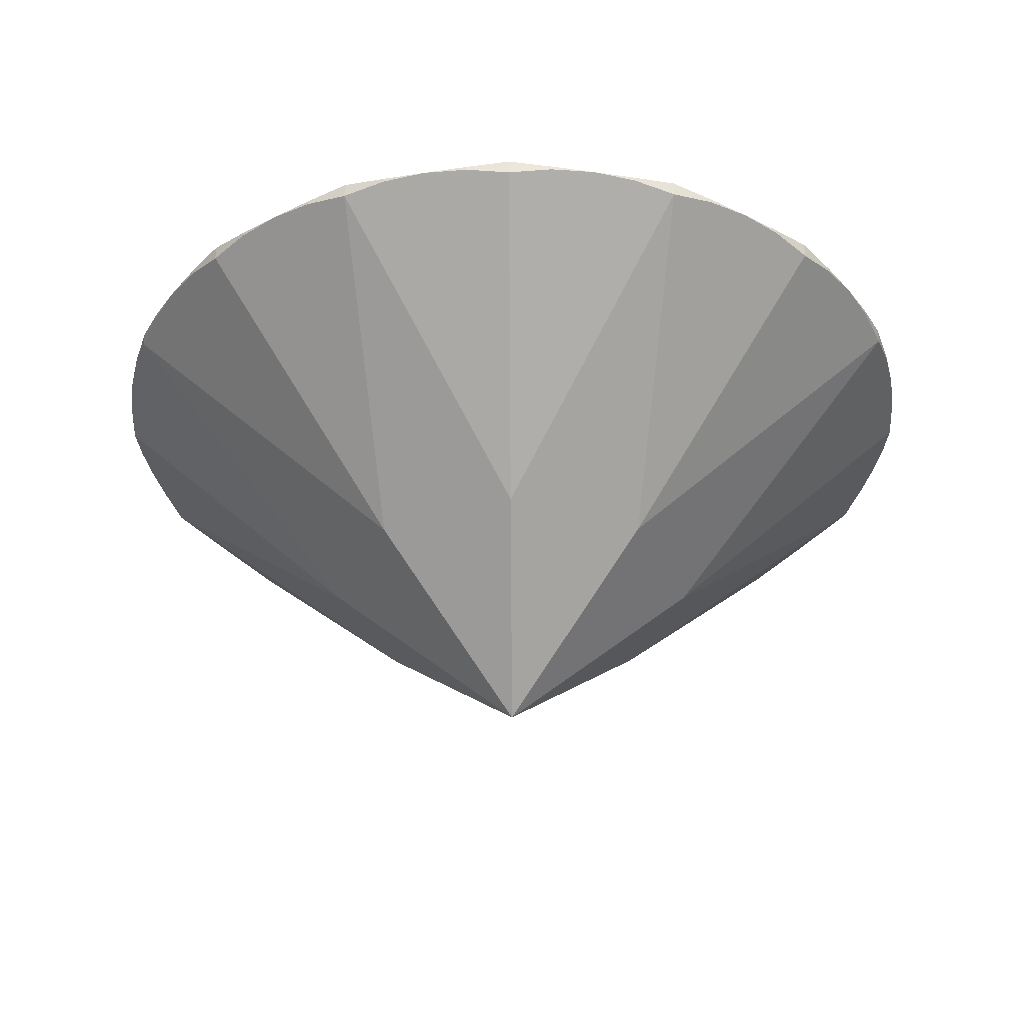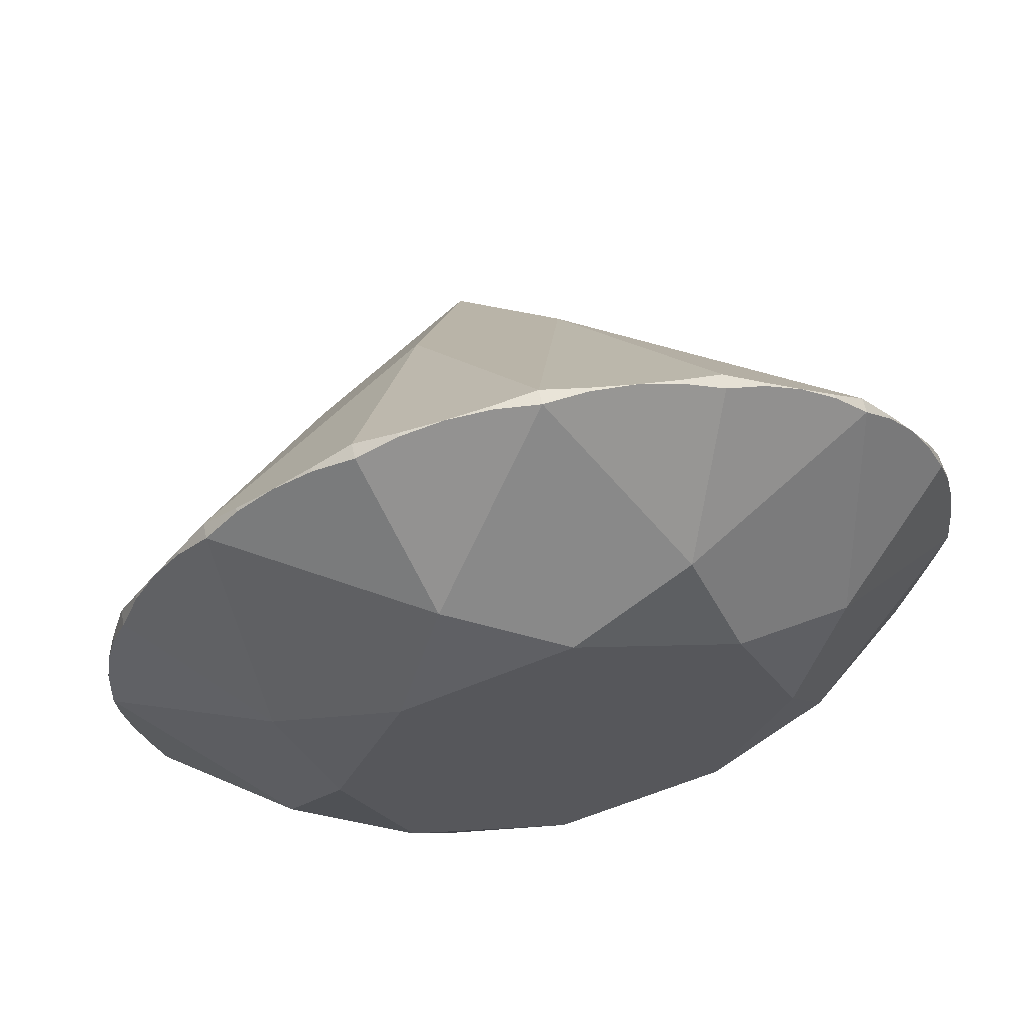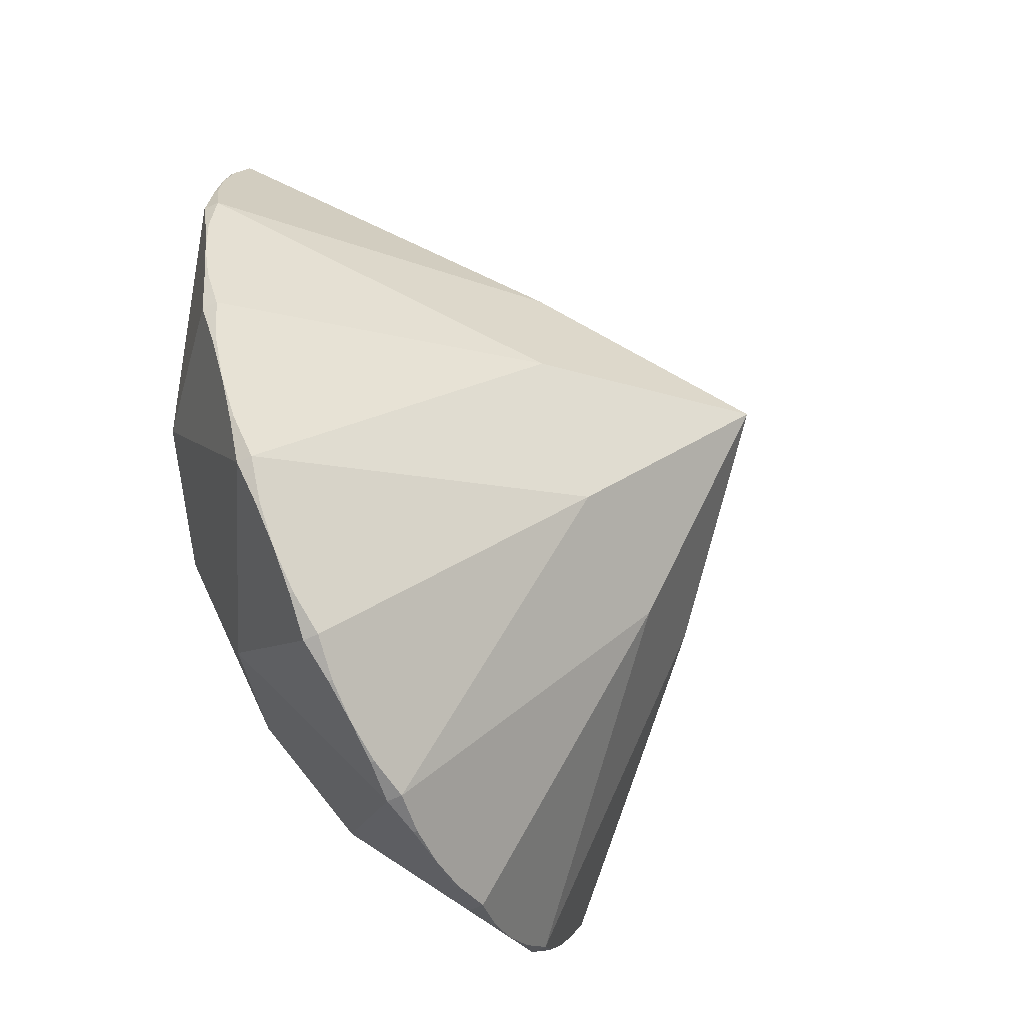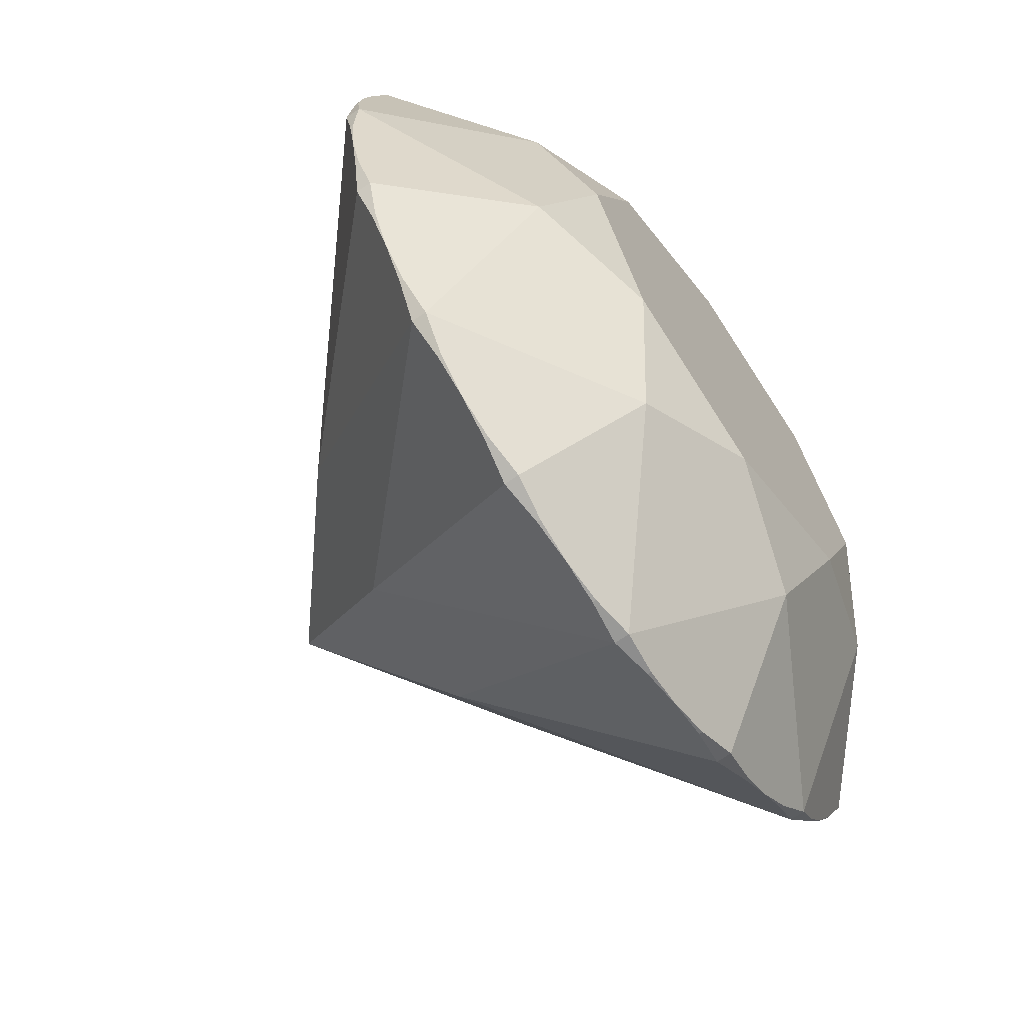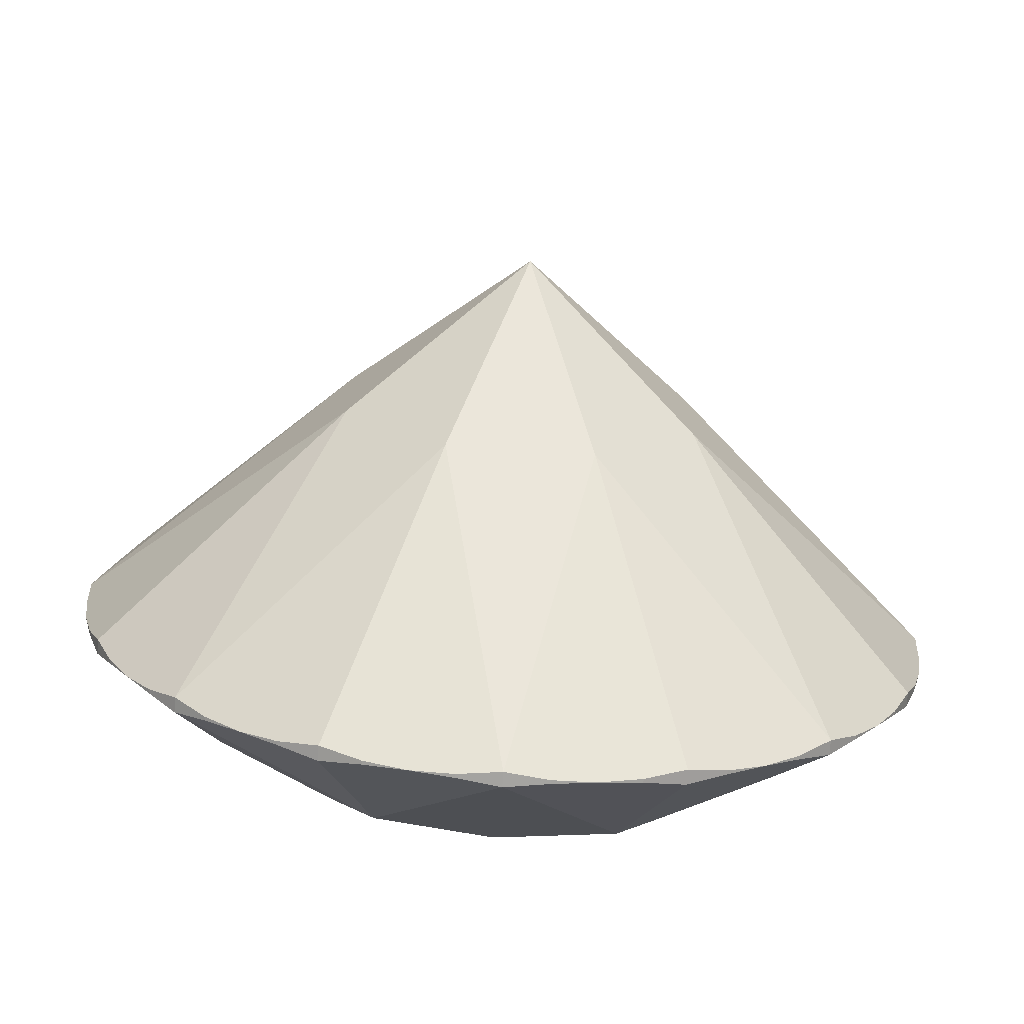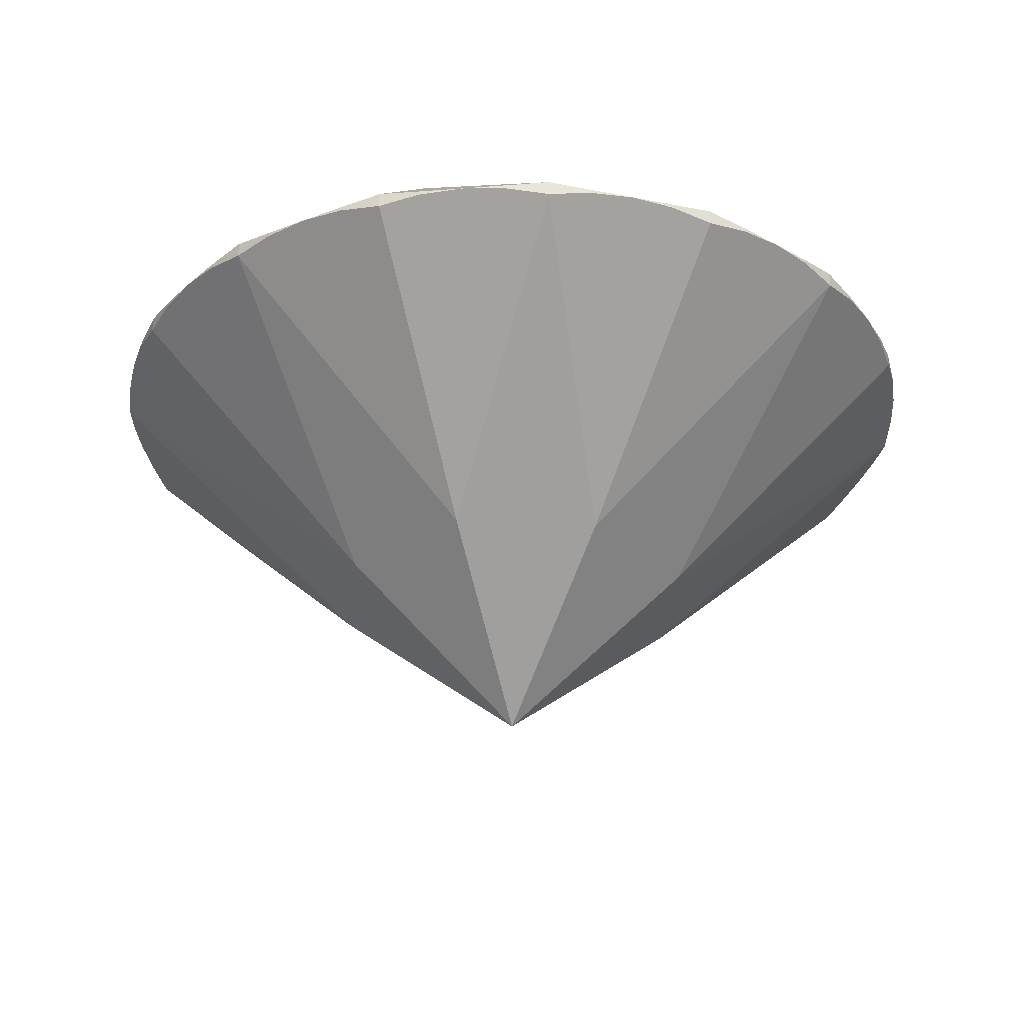
<metadata>
{"format":"obj","ext":"obj","renderer":"f3d","projection":"perspective","resolution":1024,"background":"white","views":[{"elev":-34.9,"azim":112.9,"up":"+Y"},{"elev":62.5,"azim":167.8,"up":"+Z"},{"elev":-60.6,"azim":-64.5,"up":"+Z"},{"elev":-66.7,"azim":125.2,"up":"+Z"},{"elev":-73.2,"azim":-4.0,"up":"+Z"},{"elev":-30.4,"azim":130.2,"up":"+Y"}]}
</metadata>
<code>
o Emerald
v 1 0 0
v 0.9239 0 -0.3827
v 0.7071 0 -0.7071
v 0.3827 0 -0.9239
v -0 0 -1
v -0.3827 0 -0.9239
v -0.7071 0 -0.7071
v -0.9239 0 -0.3827
v -1 0 0
v -0.9239 0 0.3827
v -0.7071 0 0.7071
v -0.3827 0 0.9239
v 0 0 1
v 0.3827 0 0.9239
v 0.7071 0 0.7071
v 0.9239 0 0.3827
v 1 0.034 0
v 0.9239 0.034 -0.3827
v 0.7071 0.034 -0.7071
v 0.3827 0.034 -0.9239
v -0 0.034 -1
v -0.3827 0.034 -0.9239
v -0.7071 0.034 -0.7071
v -0.9239 0.034 -0.3827
v -1 0.034 0
v -0.9239 0.034 0.3827
v -0.7071 0.034 0.7071
v -0.3827 0.034 0.9239
v 0 0.034 1
v 0.3827 0.034 0.9239
v 0.7071 0.034 0.7071
v 0.9239 0.034 0.3827
v 0.9808 0.01787 -0.1951
v 0.8315 0.01787 -0.5556
v 0.5556 0.01787 -0.8315
v 0.1951 0.01787 -0.9808
v -0.1951 0.01787 -0.9808
v -0.5556 0.01787 -0.8315
v -0.8315 0.01787 -0.5556
v -0.9808 0.01787 -0.1951
v -0.9808 0.01787 0.1951
v -0.8315 0.01787 0.5556
v -0.5556 0.01787 0.8315
v -0.1951 0.01787 0.9808
v 0.1951 0.01787 0.9808
v 0.5556 0.01787 0.8315
v 0.8315 0.01787 0.5556
v 0.9808 0.01787 0.1951
v 0.9808 0.01809 -0.1951
v 0.8315 0.01809 -0.5556
v 0.5556 0.01809 -0.8315
v 0.1951 0.01809 -0.9808
v -0.1951 0.01809 -0.9808
v -0.5556 0.01809 -0.8315
v -0.8315 0.01809 -0.5556
v -0.9808 0.01809 -0.1951
v -0.9808 0.01809 0.1951
v -0.8315 0.01809 0.5556
v -0.5556 0.01809 0.8315
v -0.1951 0.01809 0.9808
v 0.1951 0.01809 0.9808
v 0.5556 0.01809 0.8315
v 0.8315 0.01809 0.5556
v 0.9808 0.01809 0.1951
v 0.9952 0.01346 -0.09802
v 0.9569 0.01346 -0.2903
v 0.8819 0.01346 -0.4714
v 0.773 0.01346 -0.6344
v 0.6344 0.01346 -0.773
v 0.4714 0.01346 -0.8819
v 0.2903 0.01346 -0.9569
v 0.09802 0.01346 -0.9952
v -0.09802 0.01346 -0.9952
v -0.2903 0.01346 -0.9569
v -0.4714 0.01346 -0.8819
v -0.6344 0.01346 -0.773
v -0.773 0.01346 -0.6344
v -0.8819 0.01346 -0.4714
v -0.9569 0.01346 -0.2903
v -0.9952 0.01346 -0.09802
v -0.9952 0.01346 0.09802
v -0.9569 0.01346 0.2903
v -0.8819 0.01346 0.4714
v -0.773 0.01346 0.6344
v -0.6344 0.01346 0.773
v -0.4714 0.01346 0.8819
v -0.2903 0.01346 0.9569
v -0.09802 0.01346 0.9952
v 0.09802 0.01346 0.9952
v 0.2903 0.01346 0.9569
v 0.4714 0.01346 0.8819
v 0.6344 0.01346 0.773
v 0.773 0.01346 0.6344
v 0.8819 0.01346 0.4714
v 0.9569 0.01346 0.2903
v 0.9952 0.01346 0.09802
v 0.9952 0.02202 -0.09802
v 0.9569 0.02202 -0.2903
v 0.8819 0.02202 -0.4714
v 0.773 0.02202 -0.6344
v 0.6344 0.02202 -0.773
v 0.4714 0.02202 -0.8819
v 0.2903 0.02202 -0.9569
v 0.09802 0.02202 -0.9952
v -0.09802 0.02202 -0.9952
v -0.2903 0.02202 -0.9569
v -0.4714 0.02202 -0.8819
v -0.6344 0.02202 -0.773
v -0.773 0.02202 -0.6344
v -0.8819 0.02202 -0.4714
v -0.9569 0.02202 -0.2903
v -0.9952 0.02202 -0.09802
v -0.9952 0.02202 0.09802
v -0.9569 0.02202 0.2903
v -0.8819 0.02202 0.4714
v -0.773 0.02202 0.6344
v -0.6344 0.02202 0.773
v -0.4714 0.02202 0.8819
v -0.2903 0.02202 0.9569
v -0.09802 0.02202 0.9952
v 0.09802 0.02202 0.9952
v 0.2903 0.02202 0.9569
v 0.4714 0.02202 0.8819
v 0.6344 0.02202 0.773
v 0.773 0.02202 0.6344
v 0.8819 0.02202 0.4714
v 0.9569 0.02202 0.2903
v 0.9952 0.02202 0.09802
v 0.6475 0.277 -0.2682
v 0.2682 0.277 -0.6475
v -0.2682 0.277 -0.6475
v -0.6475 0.277 -0.2682
v -0.6475 0.277 0.2682
v -0.2682 0.277 0.6475
v 0.2682 0.277 0.6475
v 0.6475 0.277 0.2682
v 0.53 0.358 0
v 0.3748 0.358 -0.3748
v -0 0.358 -0.53
v -0.3748 0.358 -0.3748
v -0.53 0.358 0
v -0.3748 0.358 0.3748
v 0 0.358 0.53
v 0.3748 0.358 0.3748
v 0.4 -0.5172 -0.1657
v 0.1657 -0.5172 -0.4
v -0.1657 -0.5172 -0.4
v -0.4 -0.5172 -0.1657
v -0.4 -0.5172 0.1657
v -0.1657 -0.5172 0.4
v 0.1657 -0.5172 0.4
v 0.4 -0.5172 0.1657
v 0 -0.862 0
f 1 65 97 17
f 1 17 128 96
f 2 67 99 18
f 2 18 98 66
f 3 69 101 19
f 3 19 100 68
f 4 71 103 20
f 4 20 102 70
f 5 73 105 21
f 5 21 104 72
f 6 75 107 22
f 6 22 106 74
f 7 77 109 23
f 7 23 108 76
f 8 79 111 24
f 8 24 110 78
f 9 81 113 25
f 9 25 112 80
f 10 83 115 26
f 10 26 114 82
f 11 85 117 27
f 11 27 116 84
f 12 87 119 28
f 12 28 118 86
f 13 89 121 29
f 13 29 120 88
f 14 91 123 30
f 14 30 122 90
f 15 93 125 31
f 15 31 124 92
f 16 95 127 32
f 16 32 126 94
f 33 49 97 65
f 33 66 98 49
f 34 50 99 67
f 34 68 100 50
f 35 51 101 69
f 35 70 102 51
f 36 52 103 71
f 36 72 104 52
f 37 53 105 73
f 37 74 106 53
f 38 54 107 75
f 38 76 108 54
f 39 55 109 77
f 39 78 110 55
f 40 56 111 79
f 40 80 112 56
f 41 57 113 81
f 41 82 114 57
f 42 58 115 83
f 42 84 116 58
f 43 59 117 85
f 43 86 118 59
f 44 60 119 87
f 44 88 120 60
f 45 61 121 89
f 45 90 122 61
f 46 62 123 91
f 46 92 124 62
f 47 63 125 93
f 47 94 126 63
f 48 64 127 95
f 48 96 128 64
f 17 136 32 127 64 128
f 31 125 63 126 32 136
f 18 99 50 100 19 129
f 18 129 17 97 49 98
f 20 103 52 104 21 130
f 20 130 19 101 51 102
f 22 107 54 108 23 131
f 22 131 21 105 53 106
f 24 111 56 112 25 132
f 24 132 23 109 55 110
f 26 115 58 116 27 133
f 26 133 25 113 57 114
f 28 119 60 120 29 134
f 28 134 27 117 59 118
f 30 123 62 124 31 135
f 30 135 29 121 61 122
f 137 129 138
f 138 129 19 130
f 138 130 139
f 139 130 21 131
f 139 131 140
f 140 131 23 132
f 140 132 141
f 141 132 25 133
f 141 133 142
f 142 133 27 134
f 142 134 143
f 143 134 29 135
f 143 135 144
f 144 135 31 136
f 144 136 137
f 17 129 137 136
f 137 138 139 140 141 142 143 144
f 1 145 2 66 33 65
f 1 96 48 95 16 152
f 3 146 4 70 35 69
f 3 68 34 67 2 145
f 5 147 6 74 37 73
f 5 72 36 71 4 146
f 7 148 8 78 39 77
f 7 76 38 75 6 147
f 9 149 10 82 41 81
f 9 80 40 79 8 148
f 11 150 12 86 43 85
f 11 84 42 83 10 149
f 13 151 14 90 45 89
f 13 88 44 87 12 150
f 15 152 16 94 47 93
f 15 92 46 91 14 151
f 1 152 153 145
f 3 145 153 146
f 5 146 153 147
f 7 147 153 148
f 9 148 153 149
f 11 149 153 150
f 13 150 153 151
f 15 151 153 152

</code>
